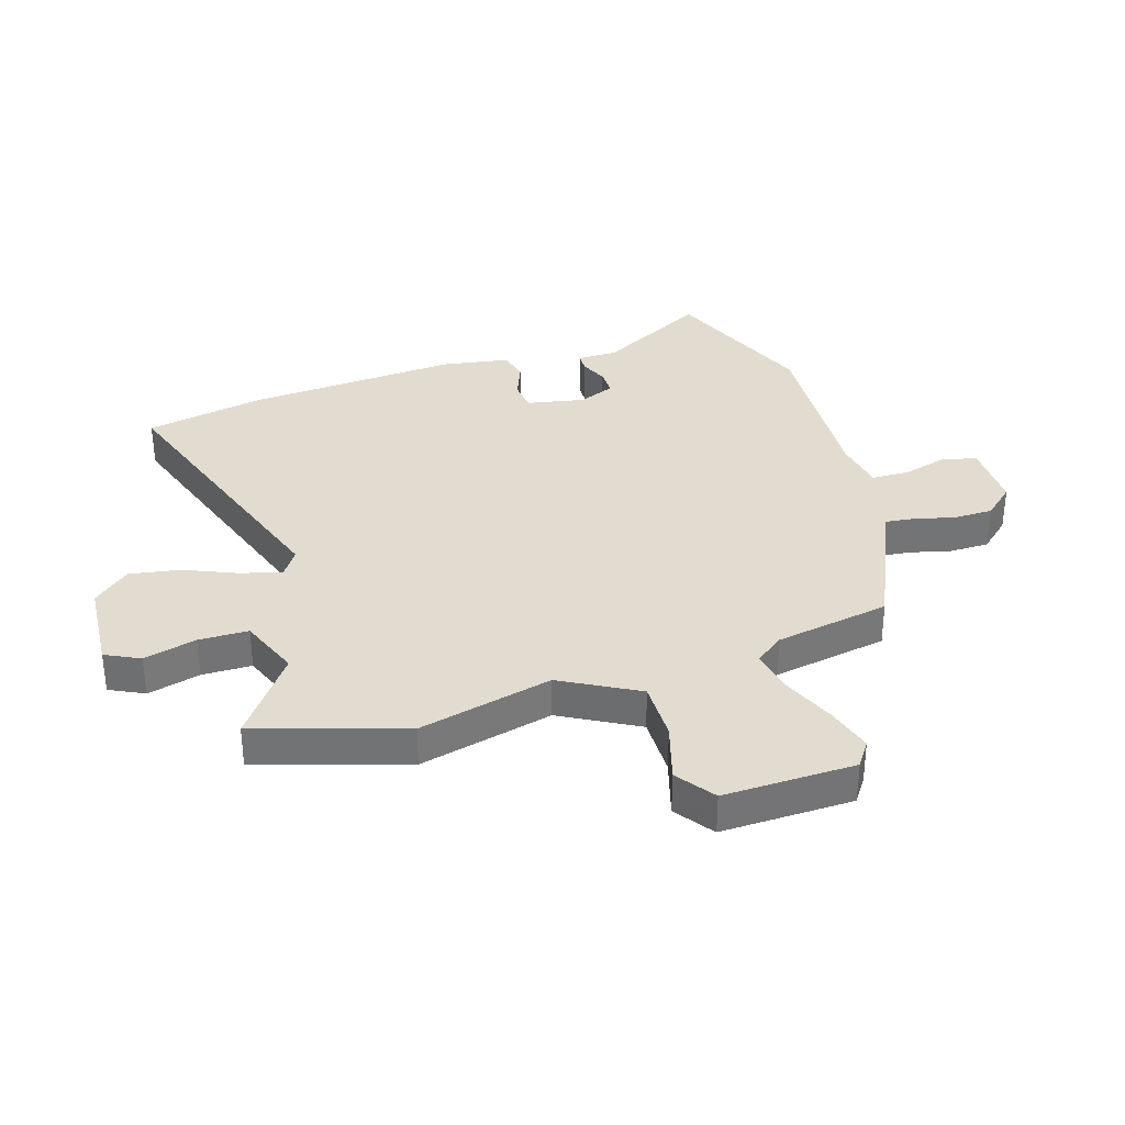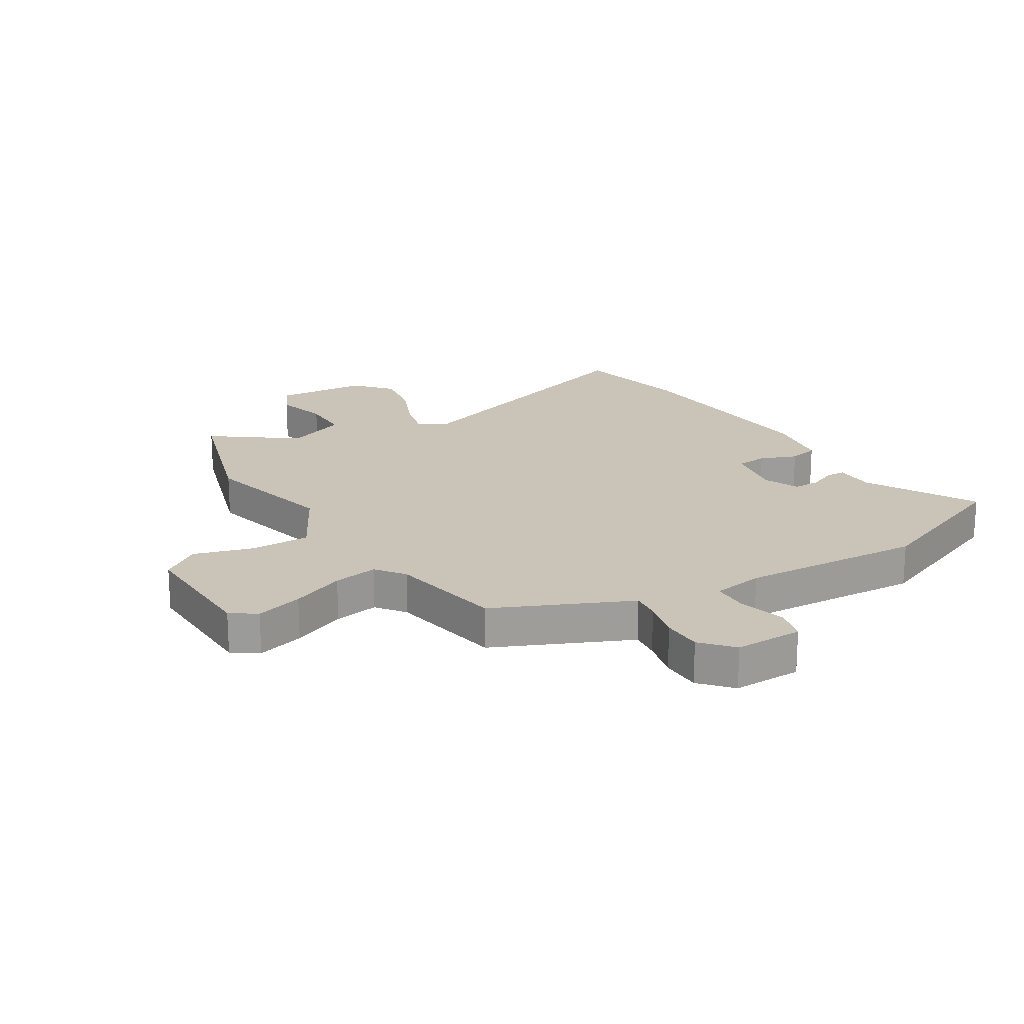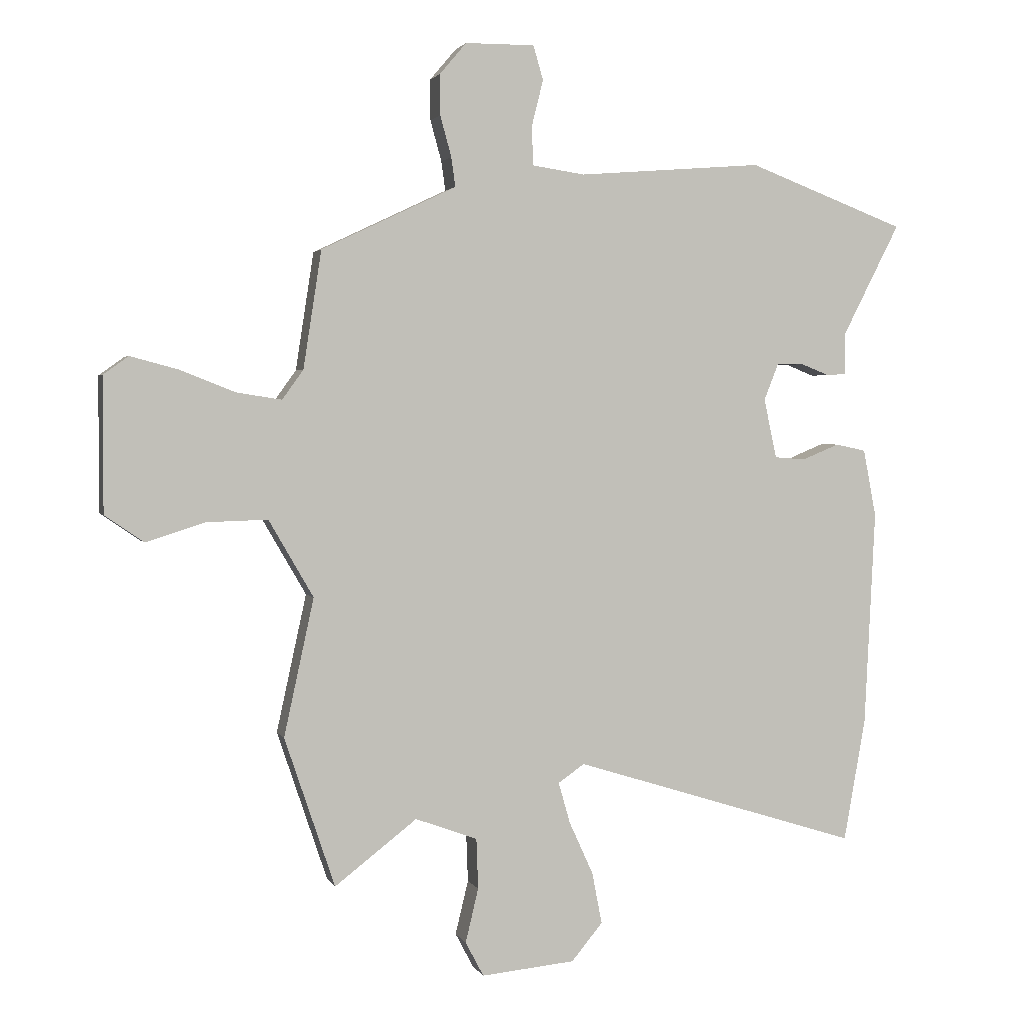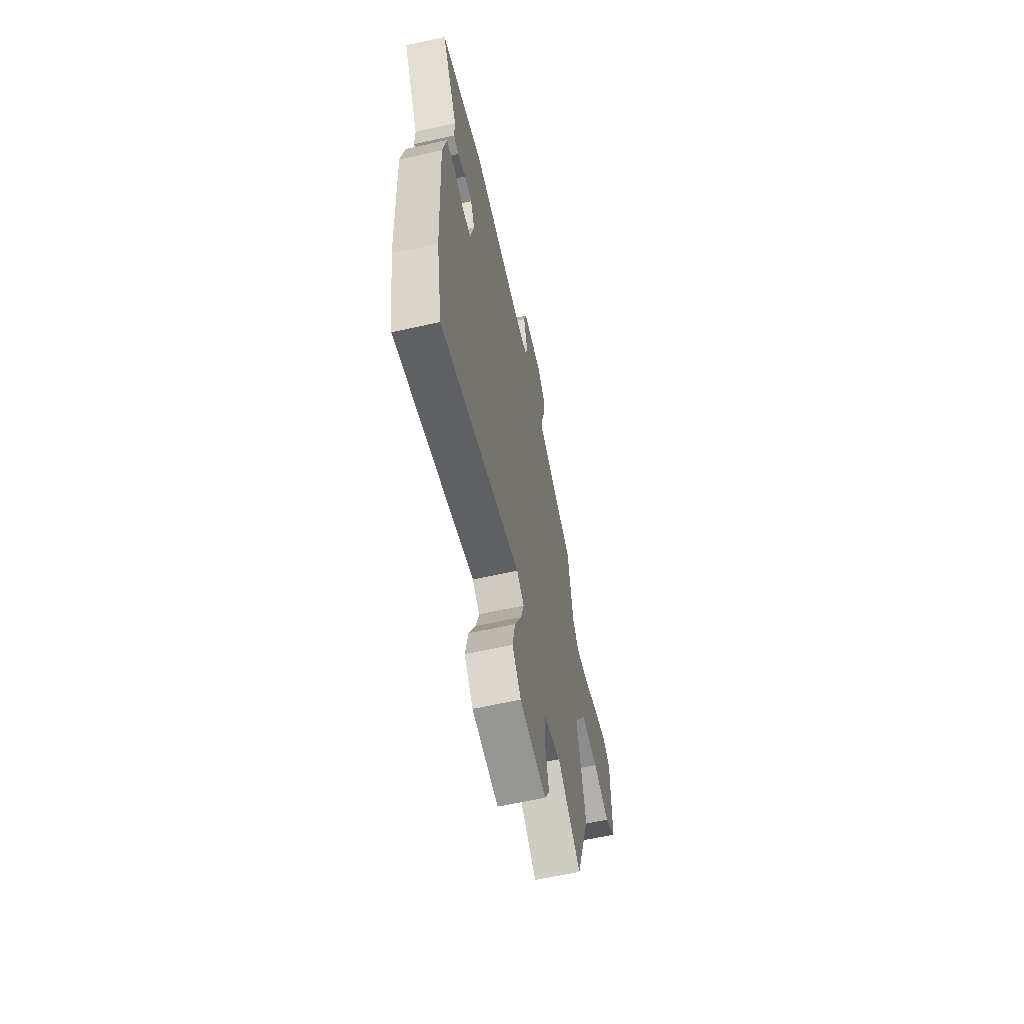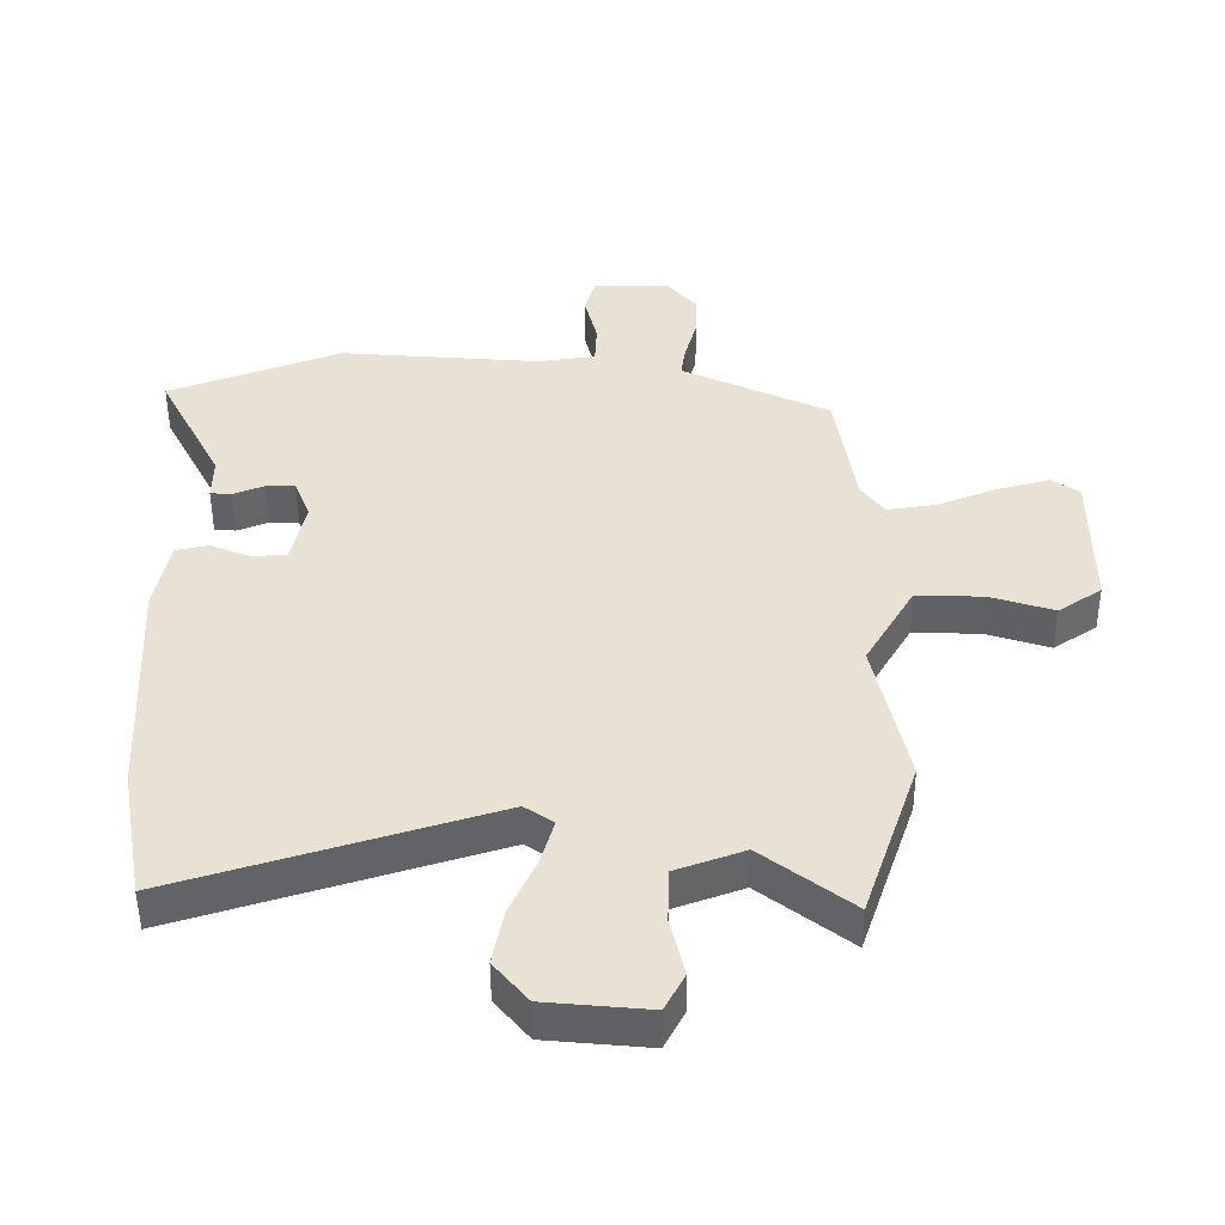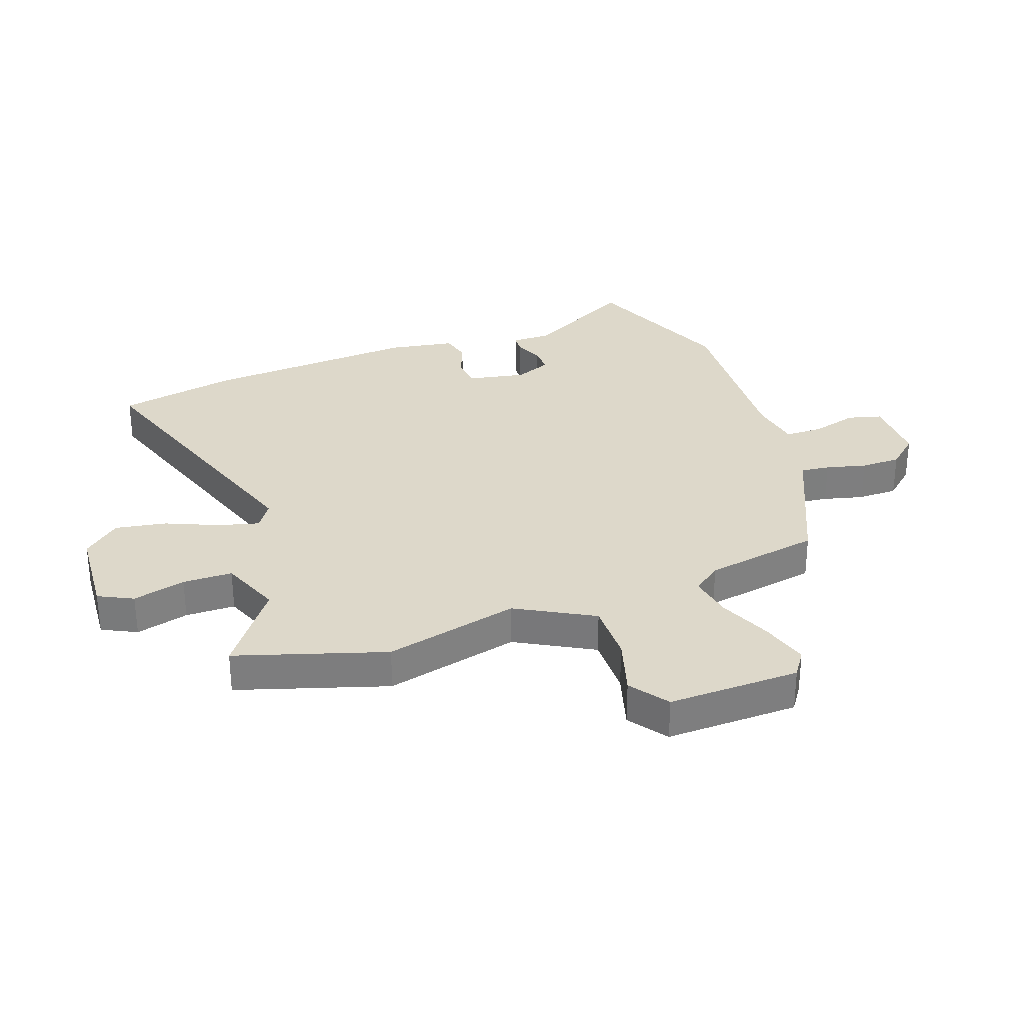
<metadata>
{"format":"obj","ext":"obj","renderer":"f3d","projection":"perspective","resolution":1024,"background":"white","views":[{"elev":34.2,"azim":-108.7,"up":"+Y"},{"elev":20.0,"azim":-32.9,"up":"+Y"},{"elev":2.4,"azim":-15.6,"up":"+Z"},{"elev":-62.7,"azim":102.7,"up":"+Z"},{"elev":-49.9,"azim":-179.7,"up":"+Z"},{"elev":31.0,"azim":-111.0,"up":"+Y"}]}
</metadata>
<code>
v 0.303 0.07 0.575
v 0.572 0.07 0.473
v 0.473 0.07 0.28
v 0.474 0.07 0.211
v 0.441 0.07 0.209
v 0.393 0.07 0.228
v 0.347 0.07 0.228
v 0.322 0.07 0.165
v 0.344 0.07 0.064
v 0.397 0.07 0.06
v 0.46 0.07 0.086
v 0.512 0.07 0.075
v 0.534 0.07 -0.04
v 0.516 0.07 -0.409
v 0.479 0.07 -0.618
v -0.01 0.07 -0.465
v -0.055 0.07 -0.496
v -0.035 0.07 -0.566
v 0.006 0.07 -0.656
v 0.023 0.07 -0.744
v -0.03 0.07 -0.808
v -0.19 0.07 -0.823
v -0.221 0.07 -0.764
v -0.199 0.07 -0.672
v -0.202 0.07 -0.586
v -0.308 0.07 -0.547
v -0.448 0.07 -0.655
v -0.534 0.07 -0.4
v -0.483 0.07 -0.166
v -0.559 0.07 -0.035
v -0.663 0.07 -0.038
v -0.763 0.07 -0.07
v -0.83 0.07 -0.024
v -0.83 0.07 0.204
v -0.787 0.07 0.235
v -0.705 0.07 0.213
v -0.612 0.07 0.176
v -0.535 0.07 0.164
v -0.499 0.07 0.214
v -0.468 0.07 0.414
v -0.272 0.07 0.507
v -0.238 0.07 0.523
v -0.245 0.07 0.573
v -0.264 0.07 0.642
v -0.265 0.07 0.711
v -0.219 0.07 0.765
v -0.101 0.07 0.766
v -0.084 0.07 0.708
v -0.104 0.07 0.628
v -0.101 0.07 0.563
v -0.012 0.07 0.55
v 0.303 0 0.575
v 0.572 0 0.473
v 0.473 0 0.28
v 0.474 0 0.211
v 0.441 0 0.209
v 0.393 0 0.228
v 0.347 0 0.228
v 0.322 0 0.165
v 0.344 0 0.064
v 0.397 0 0.06
v 0.46 0 0.086
v 0.512 0 0.075
v 0.534 0 -0.04
v 0.516 0 -0.409
v 0.479 0 -0.618
v -0.01 0 -0.465
v -0.055 0 -0.496
v -0.035 0 -0.566
v 0.006 0 -0.656
v 0.023 0 -0.744
v -0.03 0 -0.808
v -0.19 0 -0.823
v -0.221 0 -0.764
v -0.199 0 -0.672
v -0.202 0 -0.586
v -0.308 0 -0.547
v -0.448 0 -0.655
v -0.534 0 -0.4
v -0.483 0 -0.166
v -0.559 0 -0.035
v -0.663 0 -0.038
v -0.763 0 -0.07
v -0.83 0 -0.024
v -0.83 0 0.204
v -0.787 0 0.235
v -0.705 0 0.213
v -0.612 0 0.176
v -0.535 0 0.164
v -0.499 0 0.214
v -0.468 0 0.414
v -0.272 0 0.507
v -0.238 0 0.523
v -0.245 0 0.573
v -0.264 0 0.642
v -0.265 0 0.711
v -0.219 0 0.765
v -0.101 0 0.766
v -0.084 0 0.708
v -0.104 0 0.628
v -0.101 0 0.563
v -0.012 0 0.55
f 47 48 49
f 46 47 49
f 45 46 49
f 44 45 49
f 43 44 49
f 42 43 49 50
f 42 50 51
f 41 42 51
f 40 41 51
f 39 40 51
f 35 36 37
f 34 35 37
f 33 34 37
f 32 33 37
f 31 32 37
f 30 31 37 38
f 51 1 2
f 39 51 2
f 38 39 2
f 30 38 2
f 29 30 2
f 22 23 24
f 21 22 24
f 20 21 24
f 19 20 24
f 18 19 24
f 17 18 24 25
f 16 17 25 26
f 14 15 16
f 13 14 16
f 12 13 16
f 11 12 16
f 10 11 16
f 9 10 16 26
f 3 4 5 6
f 3 6 7
f 2 3 7
f 29 2 7
f 27 28 29
f 26 27 29
f 9 26 29
f 8 9 29
f 7 8 29
f 100 99 98
f 100 98 97
f 100 97 96
f 100 96 95
f 100 95 94
f 101 100 94 93
f 102 101 93
f 102 93 92
f 102 92 91
f 102 91 90
f 88 87 86
f 88 86 85
f 88 85 84
f 88 84 83
f 88 83 82
f 89 88 82 81
f 53 52 102
f 53 102 90
f 53 90 89
f 53 89 81
f 53 81 80
f 75 74 73
f 75 73 72
f 75 72 71
f 75 71 70
f 75 70 69
f 76 75 69 68
f 77 76 68 67
f 67 66 65
f 67 65 64
f 67 64 63
f 67 63 62
f 67 62 61
f 77 67 61 60
f 57 56 55 54
f 58 57 54
f 58 54 53
f 58 53 80
f 80 79 78
f 80 78 77
f 80 77 60
f 80 60 59
f 80 59 58
f 1 52 53 2
f 2 53 54 3
f 3 54 55 4
f 4 55 56 5
f 5 56 57 6
f 6 57 58 7
f 7 58 59 8
f 8 59 60 9
f 9 60 61 10
f 10 61 62 11
f 11 62 63 12
f 12 63 64 13
f 13 64 65 14
f 14 65 66 15
f 15 66 67 16
f 16 67 68 17
f 17 68 69 18
f 18 69 70 19
f 19 70 71 20
f 20 71 72 21
f 21 72 73 22
f 22 73 74 23
f 23 74 75 24
f 24 75 76 25
f 25 76 77 26
f 26 77 78 27
f 27 78 79 28
f 28 79 80 29
f 29 80 81 30
f 30 81 82 31
f 31 82 83 32
f 32 83 84 33
f 33 84 85 34
f 34 85 86 35
f 35 86 87 36
f 36 87 88 37
f 37 88 89 38
f 38 89 90 39
f 39 90 91 40
f 40 91 92 41
f 41 92 93 42
f 42 93 94 43
f 43 94 95 44
f 44 95 96 45
f 45 96 97 46
f 46 97 98 47
f 47 98 99 48
f 48 99 100 49
f 49 100 101 50
f 50 101 102 51
f 51 102 52 1

</code>
